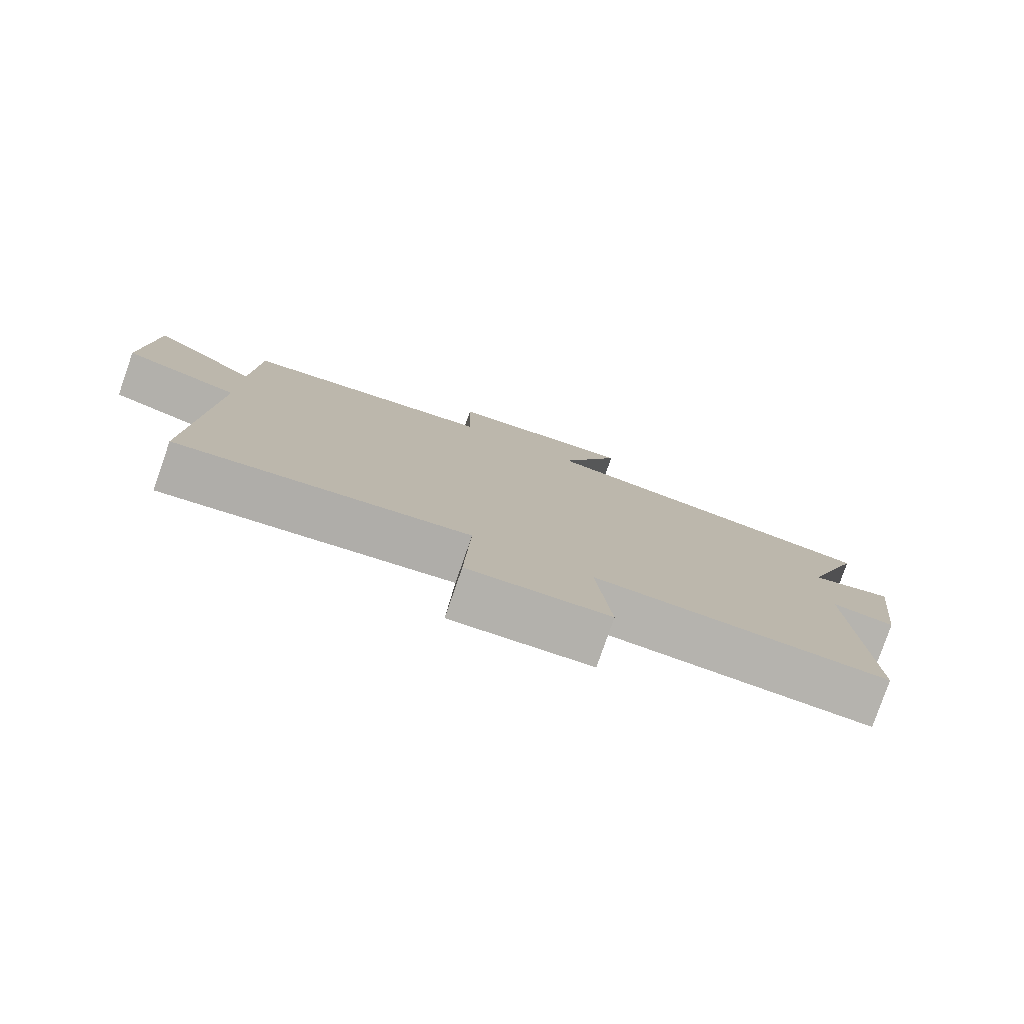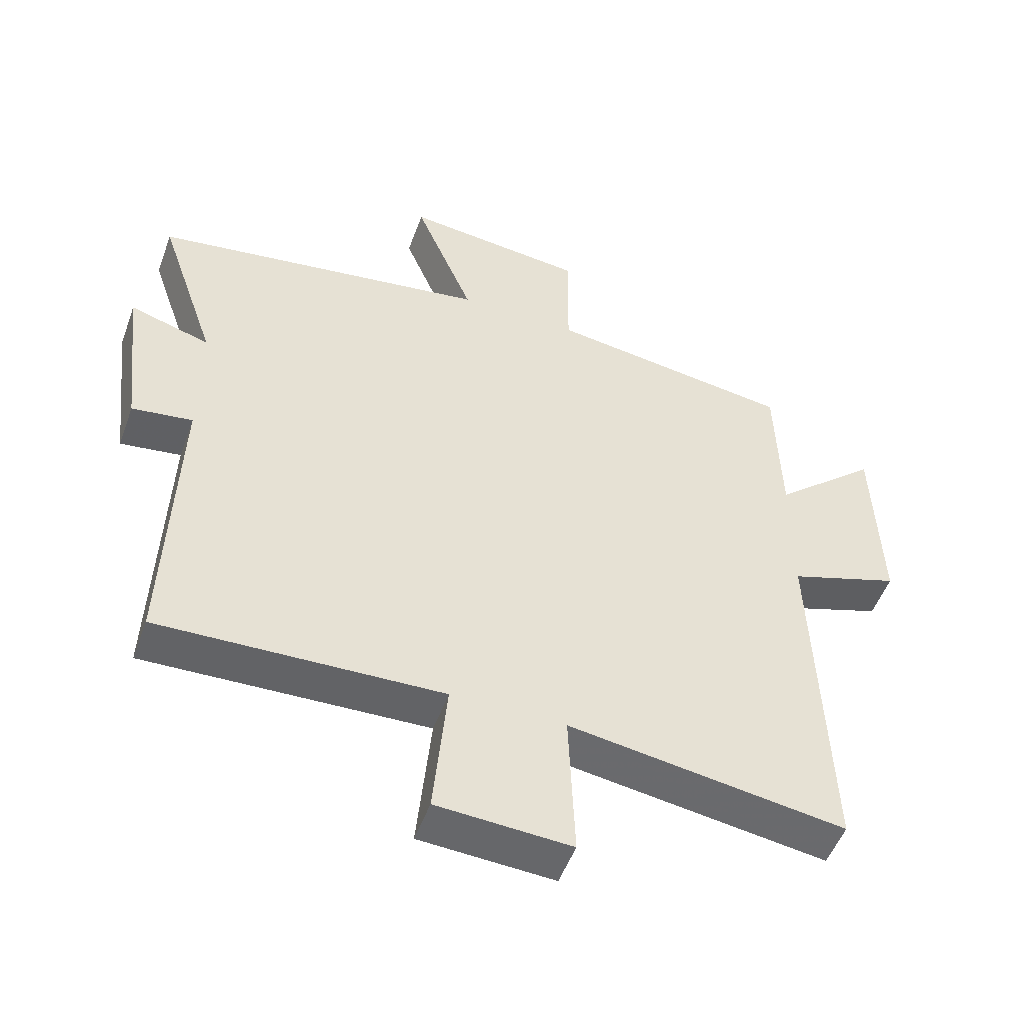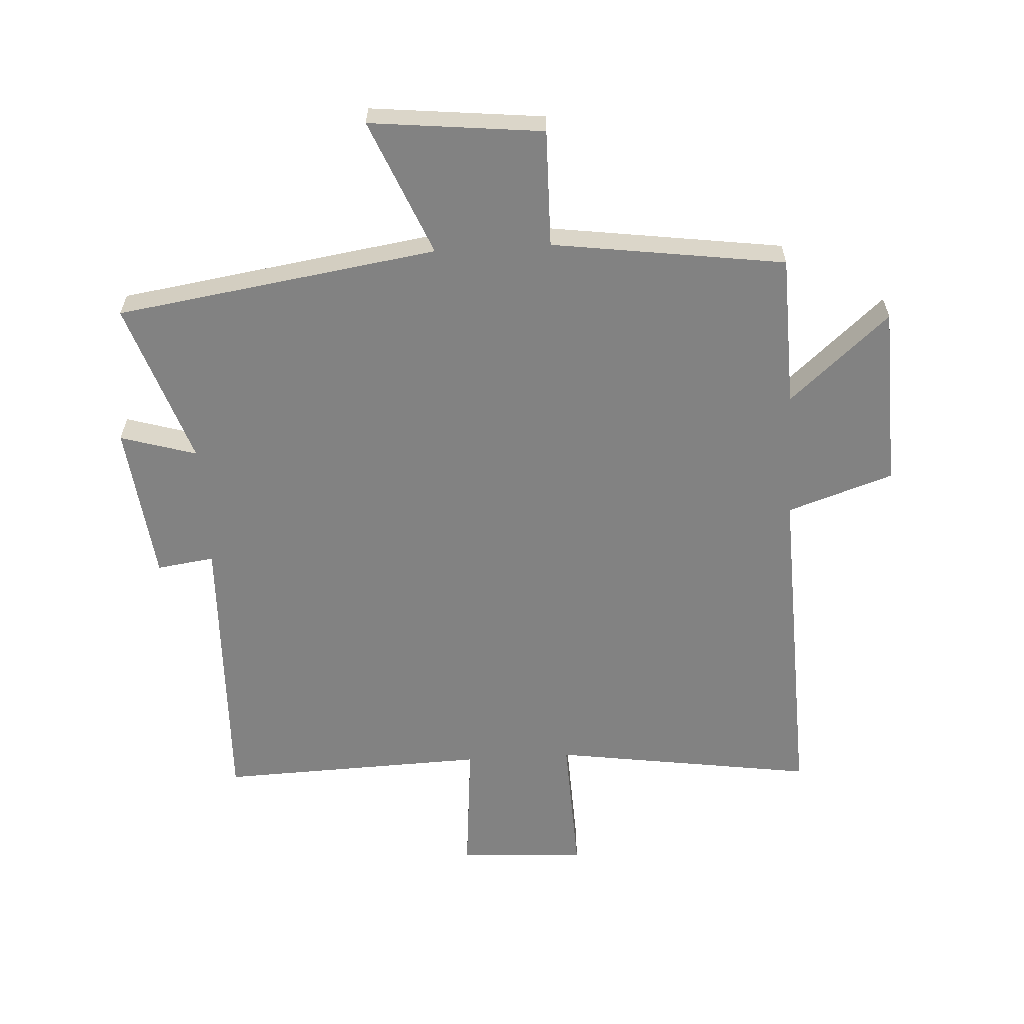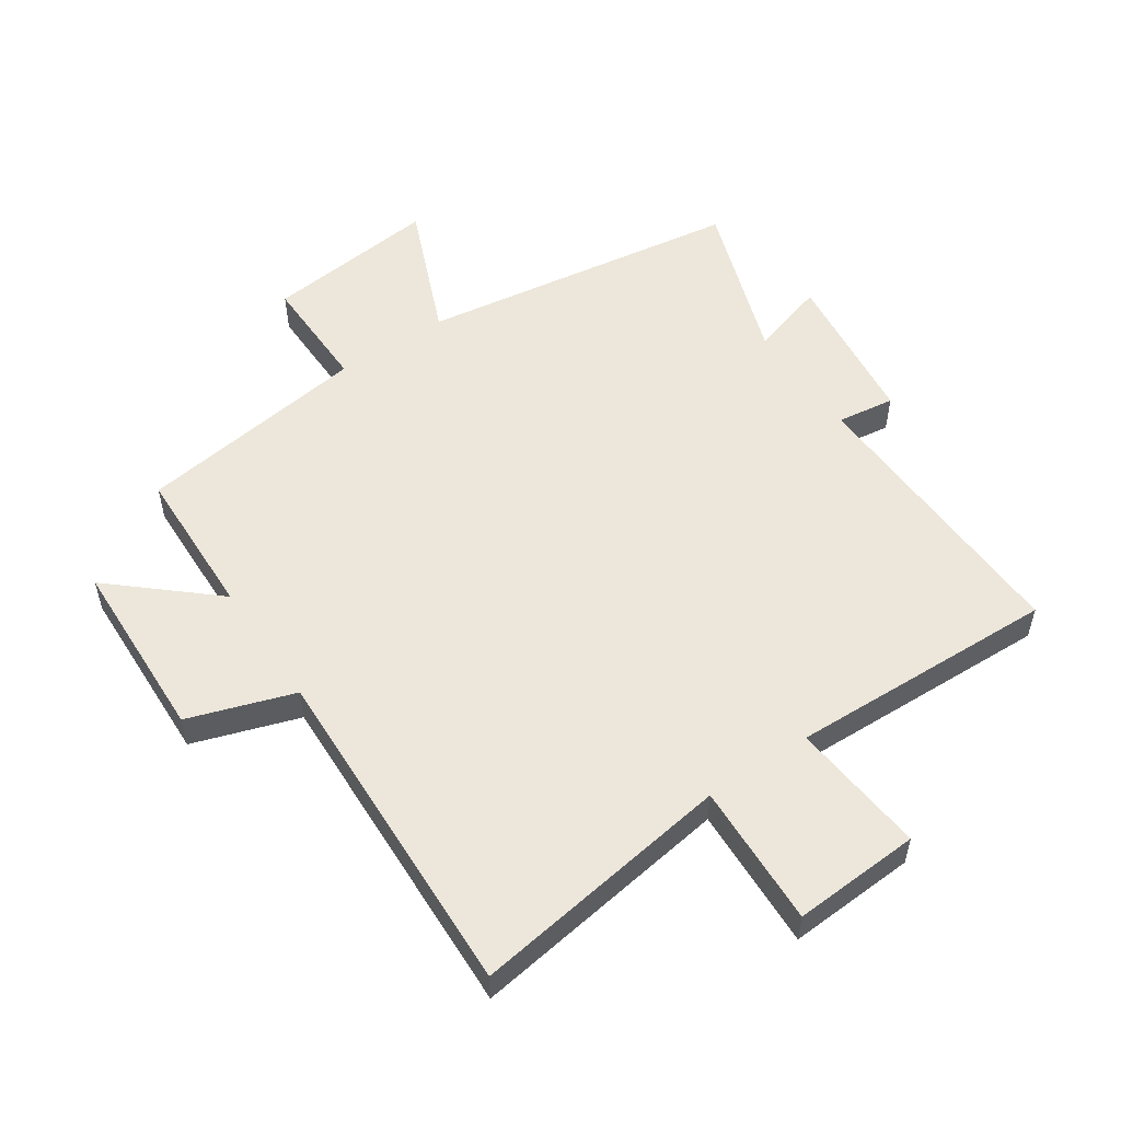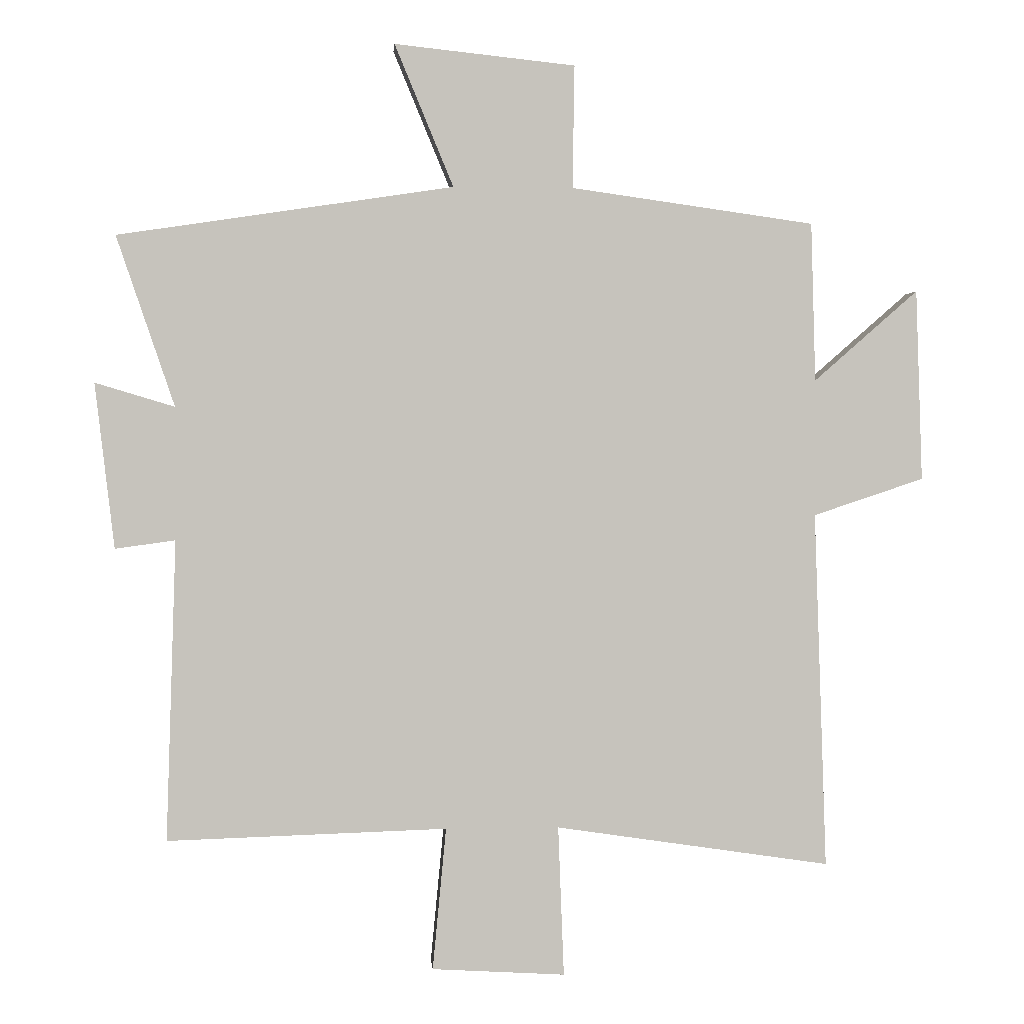
<metadata>
{"format":"obj","ext":"obj","renderer":"f3d","projection":"perspective","resolution":1024,"background":"white","views":[{"elev":-79.8,"azim":160.8,"up":"+Z"},{"elev":-51.4,"azim":-19.8,"up":"+Z"},{"elev":-60.7,"azim":3.4,"up":"+Y"},{"elev":54.0,"azim":146.0,"up":"+Y"},{"elev":1.3,"azim":-4.3,"up":"+Z"}]}
</metadata>
<code>
v -0.515 0.07 -0.514
v -0.5 0.07 -0.048
v -0.593 0.07 -0.061
v -0.623 0.07 0.195
v -0.5 0.07 0.158
v -0.59 0.07 0.422
v -0.07 0.07 0.5
v -0.161 0.07 0.72
v 0.119 0.07 0.69
v 0.116 0.07 0.5
v 0.493 0.07 0.447
v 0.5 0.07 0.201
v 0.661 0.07 0.342
v 0.671 0.07 0.046
v 0.5 0.07 -0.011
v 0.519 0.07 -0.563
v 0.094 0.07 -0.5
v 0.103 0.07 -0.732
v -0.103 0.07 -0.72
v -0.082 0.07 -0.5
v -0.515 0 -0.514
v -0.5 0 -0.048
v -0.593 0 -0.061
v -0.623 0 0.195
v -0.5 0 0.158
v -0.59 0 0.422
v -0.07 0 0.5
v -0.161 0 0.72
v 0.119 0 0.69
v 0.116 0 0.5
v 0.493 0 0.447
v 0.5 0 0.201
v 0.661 0 0.342
v 0.671 0 0.046
v 0.5 0 -0.011
v 0.519 0 -0.563
v 0.094 0 -0.5
v 0.103 0 -0.732
v -0.103 0 -0.72
v -0.082 0 -0.5
f 17 18 19 20
f 15 16 17
f 15 17 20
f 12 13 14 15
f 10 11 12 15
f 10 15 20 1
f 7 8 9 10
f 5 6 7 10
f 2 3 4 5
f 2 5 10
f 1 2 10
f 40 39 38 37
f 37 36 35
f 40 37 35
f 35 34 33 32
f 35 32 31 30
f 21 40 35 30
f 30 29 28 27
f 30 27 26 25
f 25 24 23 22
f 30 25 22
f 30 22 21
f 1 21 22 2
f 2 22 23 3
f 3 23 24 4
f 4 24 25 5
f 5 25 26 6
f 6 26 27 7
f 7 27 28 8
f 8 28 29 9
f 9 29 30 10
f 10 30 31 11
f 11 31 32 12
f 12 32 33 13
f 13 33 34 14
f 14 34 35 15
f 15 35 36 16
f 16 36 37 17
f 17 37 38 18
f 18 38 39 19
f 19 39 40 20
f 20 40 21 1

</code>
